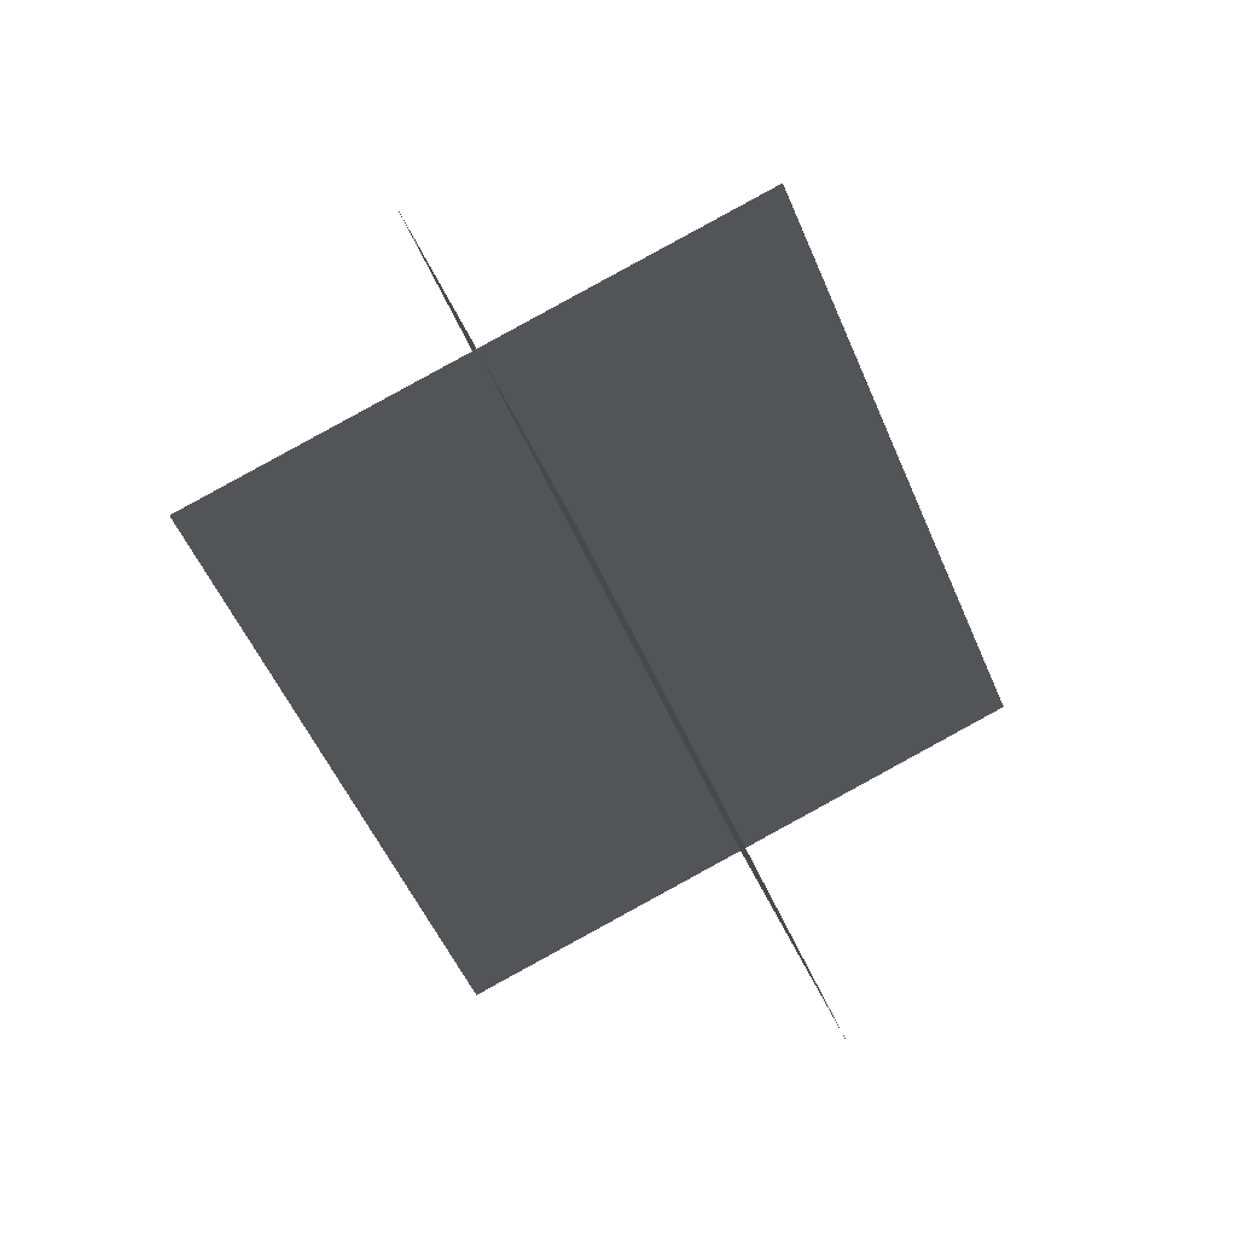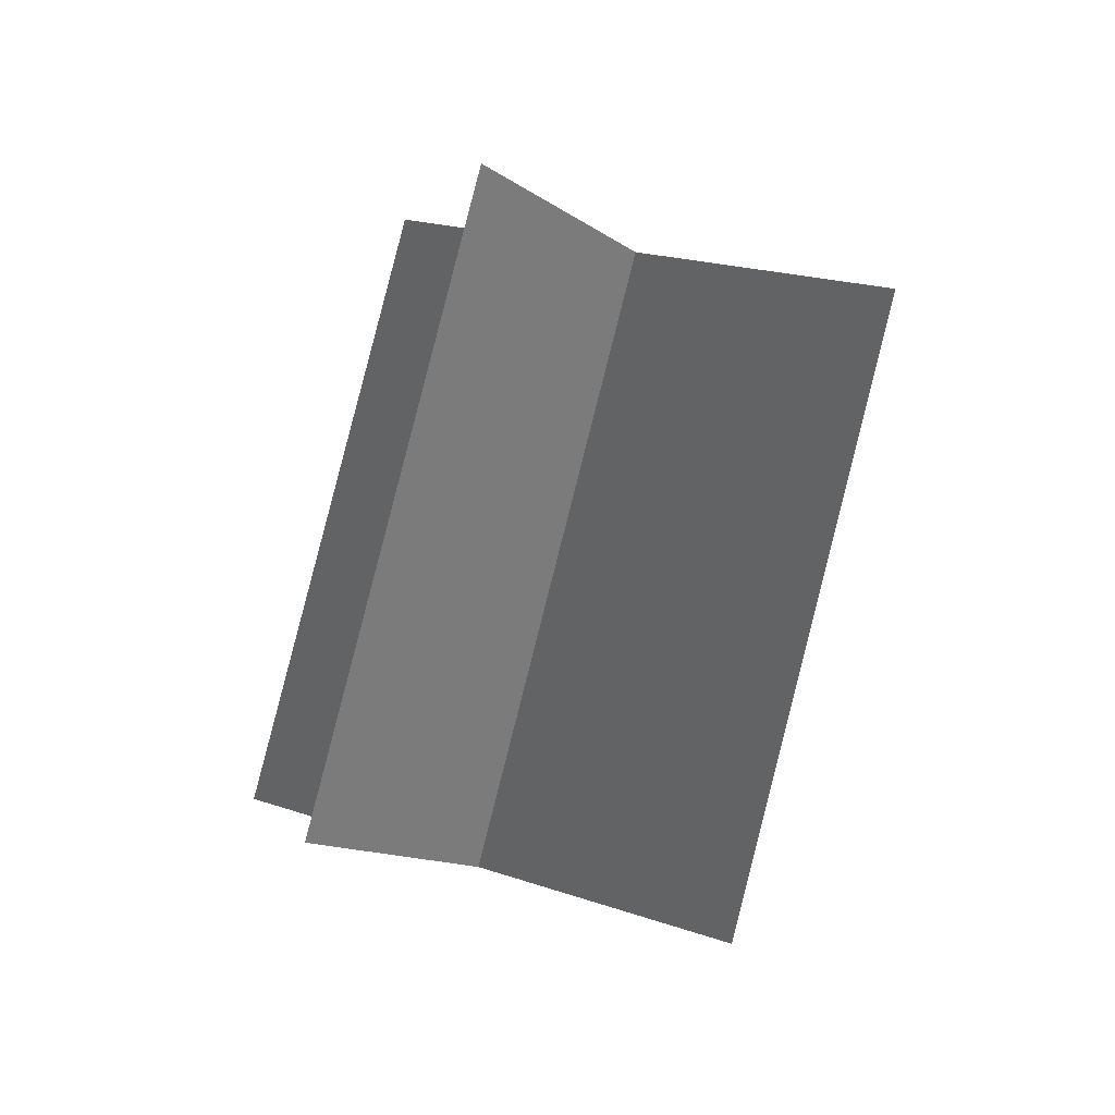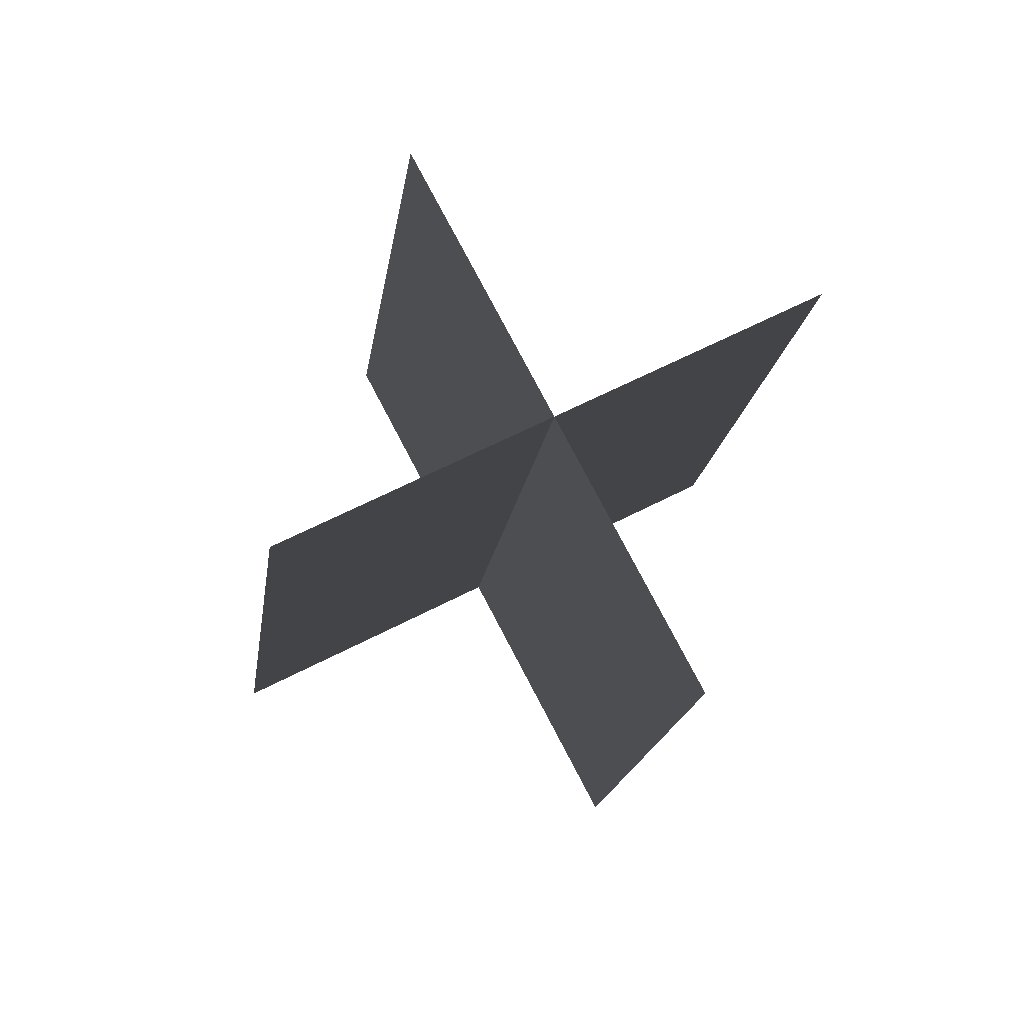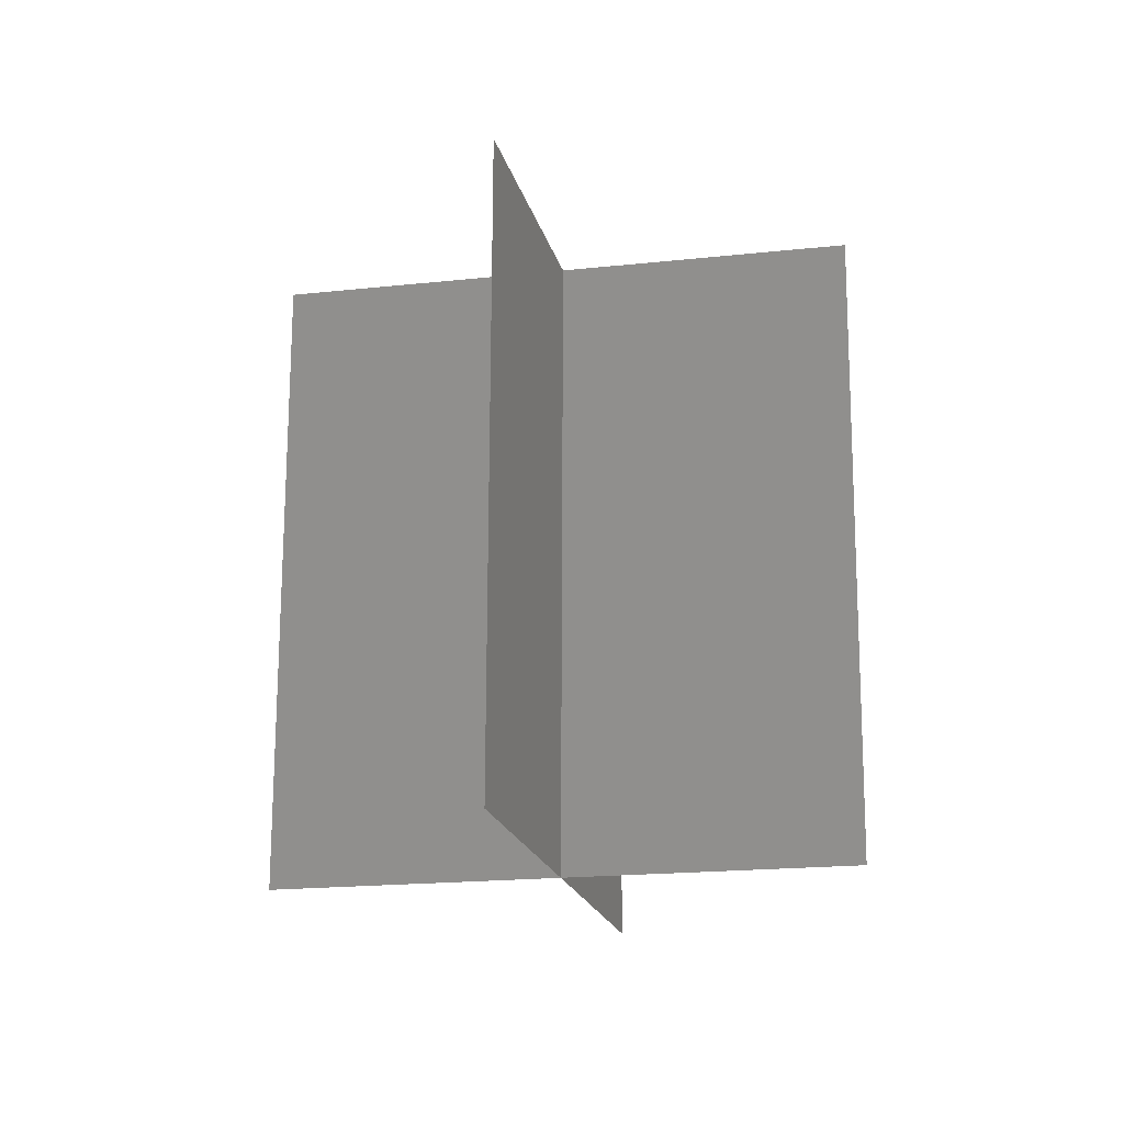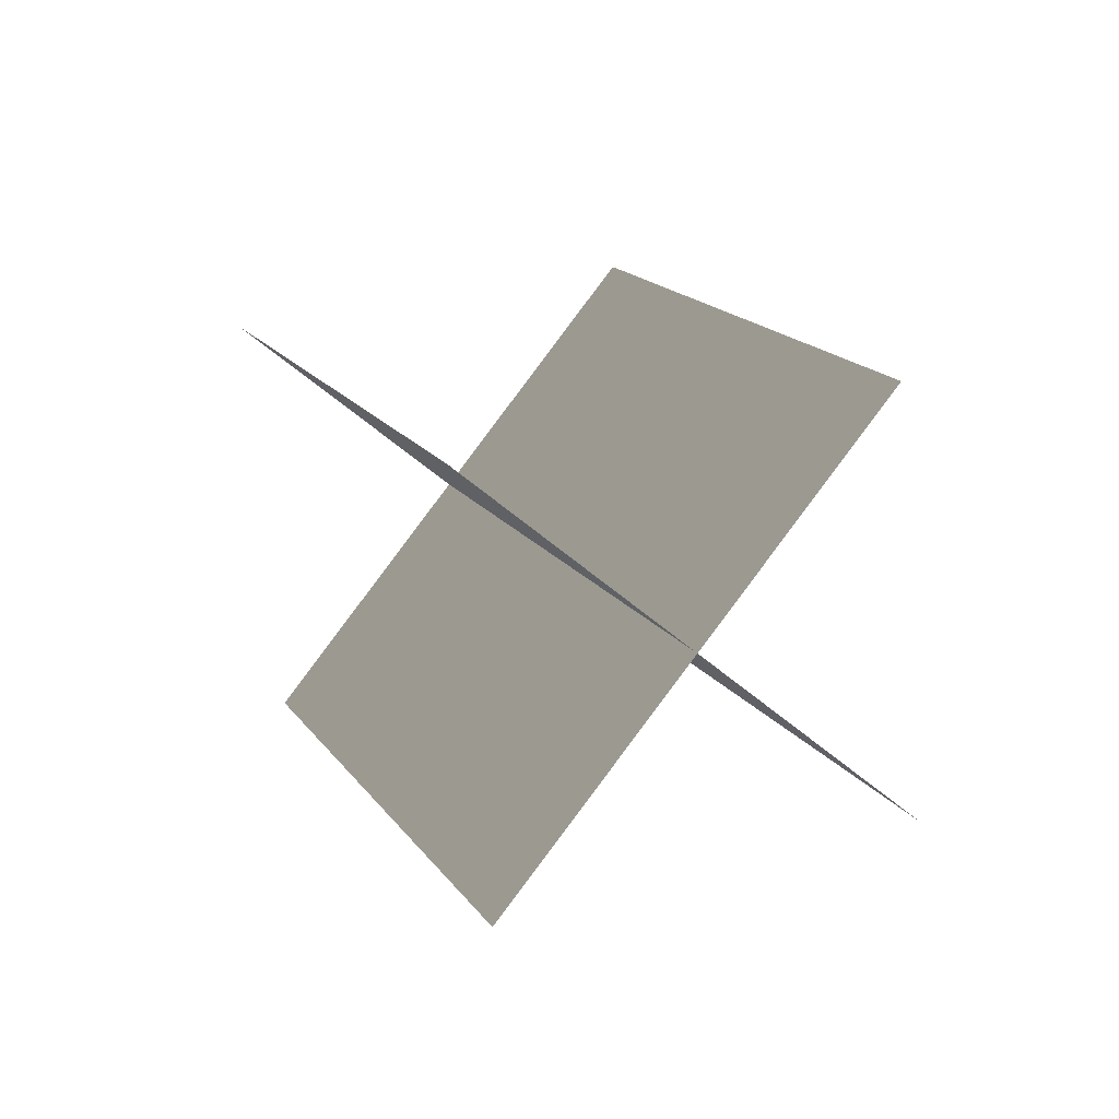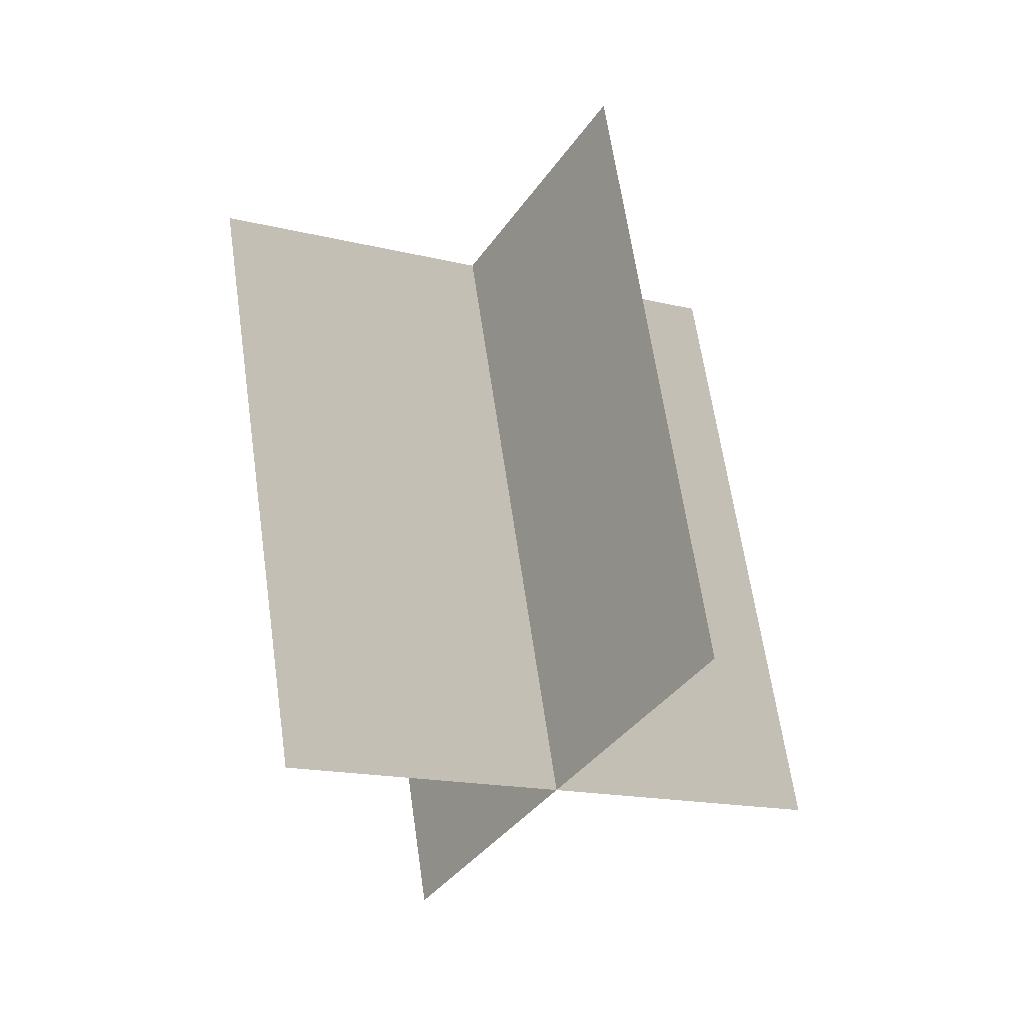
<metadata>
{"format":"obj","ext":"obj","renderer":"f3d","projection":"perspective","resolution":1024,"background":"white","views":[{"elev":72.1,"azim":-45.1,"up":"+Y"},{"elev":32.3,"azim":15.9,"up":"+Y"},{"elev":21.6,"azim":-15.0,"up":"+Z"},{"elev":19.1,"azim":-7.5,"up":"+Y"},{"elev":-25.2,"azim":146.1,"up":"+Z"},{"elev":22.6,"azim":163.9,"up":"+Z"}]}
</metadata>
<code>
g light51
v 12.77 -10.95 14.36
v 15.51 14.78 -5.502
v -15.51 -14.78 5.502
v -12.77 10.95 -14.36
v 3.416 -21.83 -1.024
v 6.148 3.905 -20.88
v -6.149 -3.906 20.88
v -3.416 21.83 1.023
f 3 1 2
f 2 4 3
f 7 5 6
f 6 8 7

</code>
